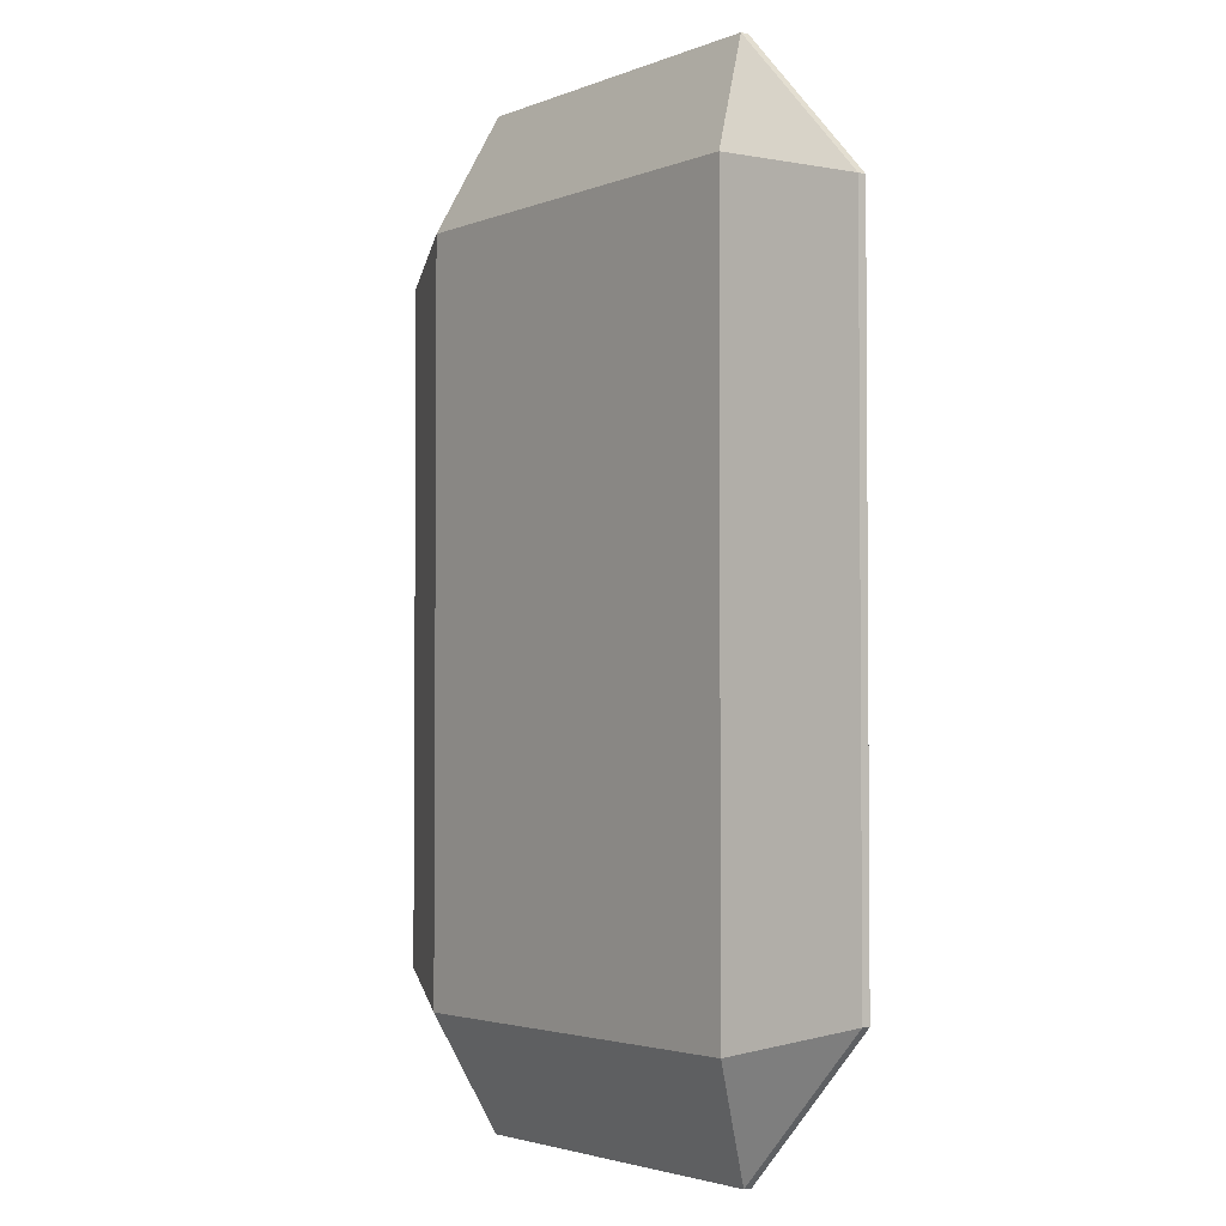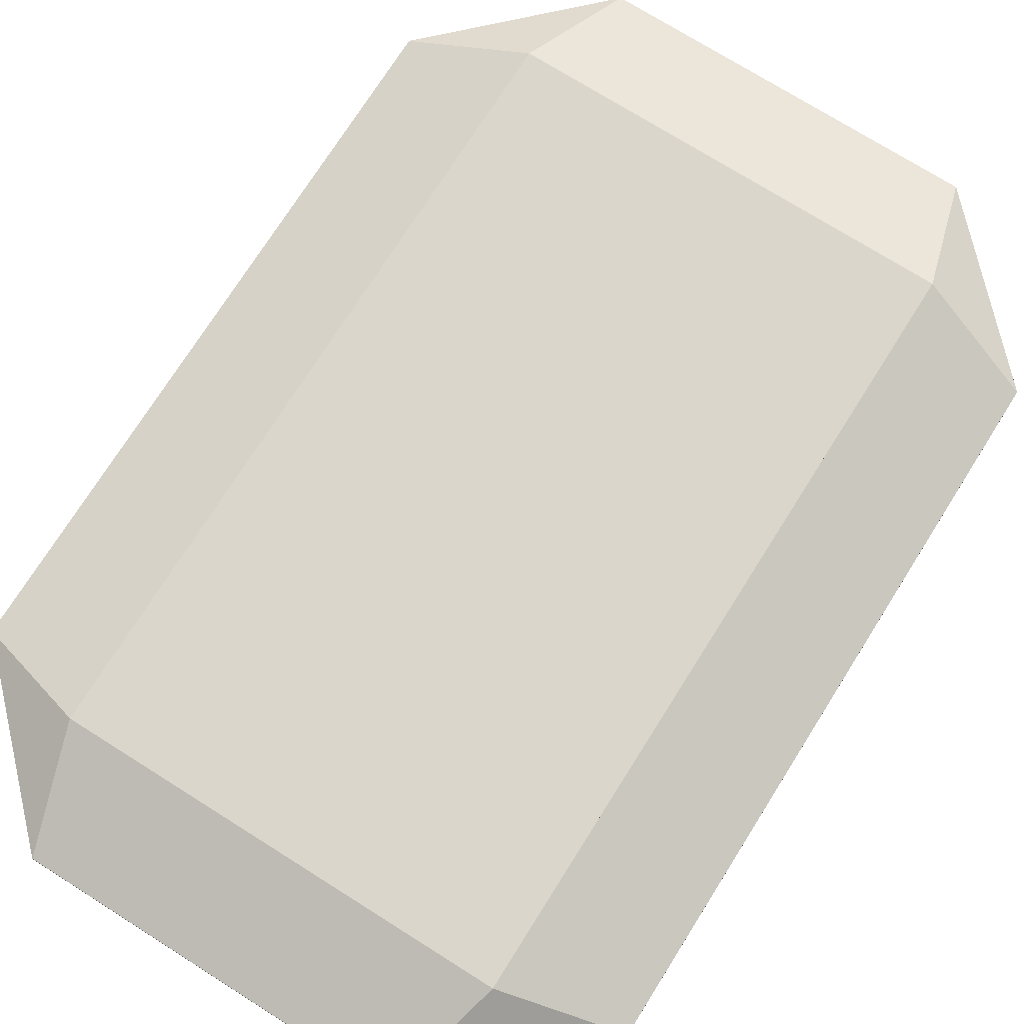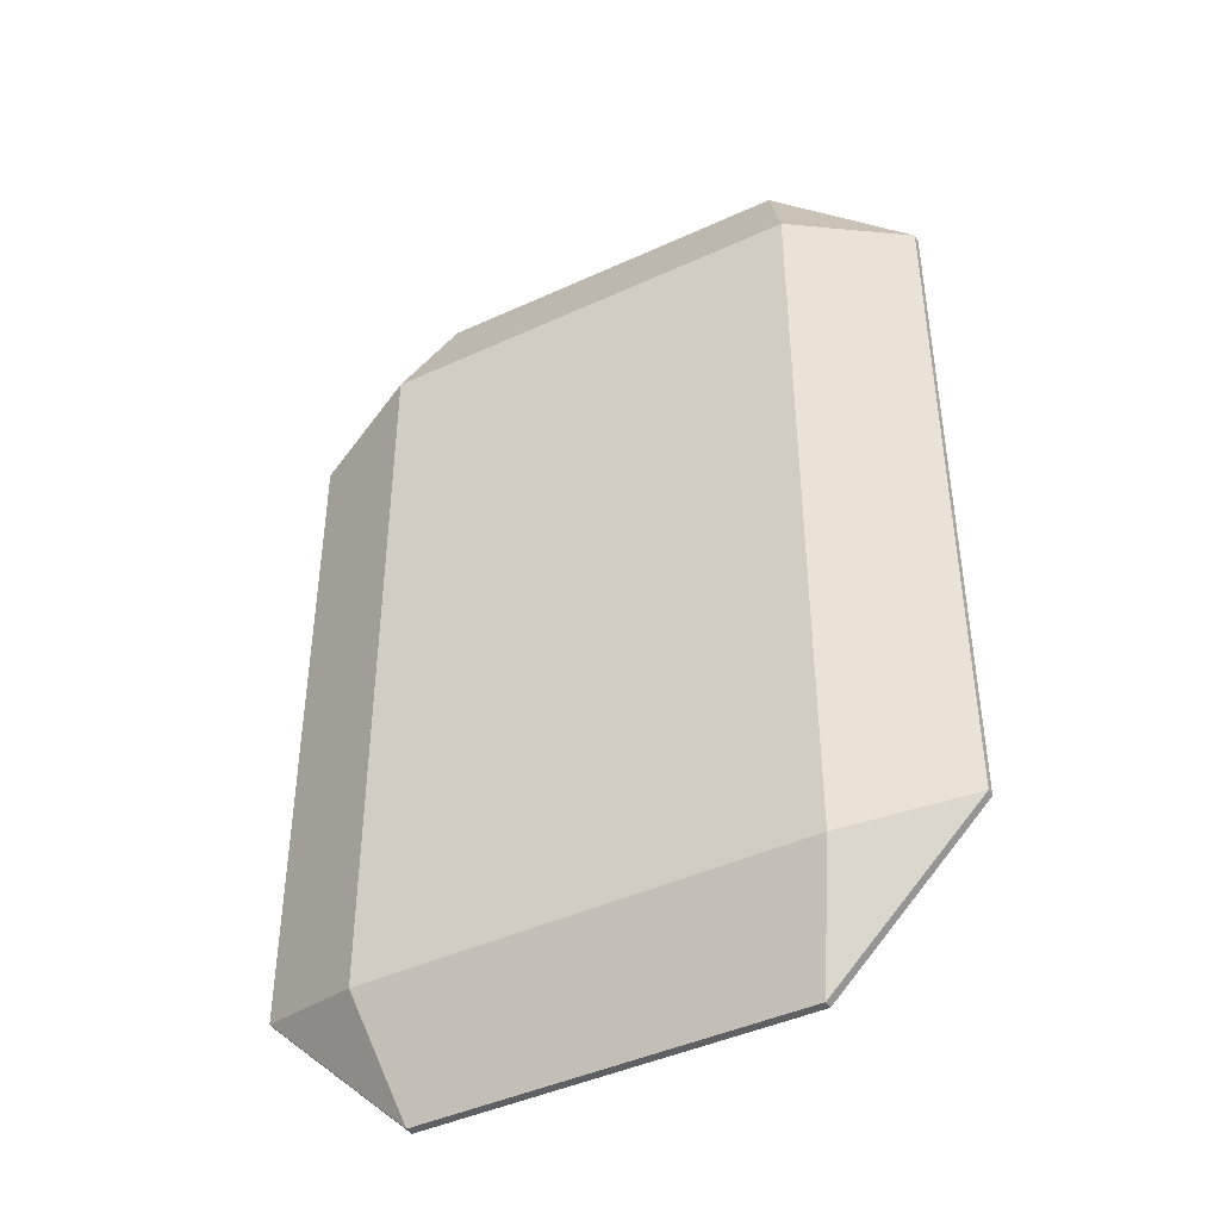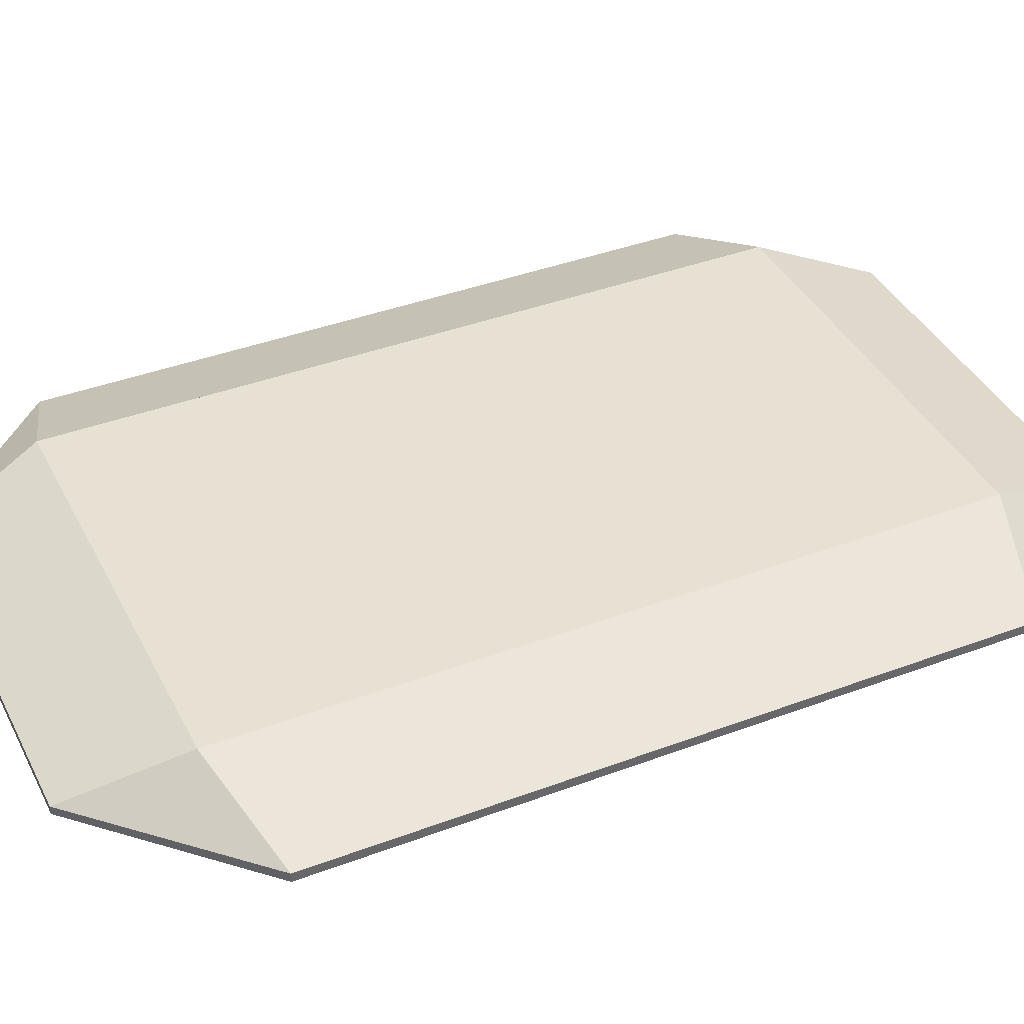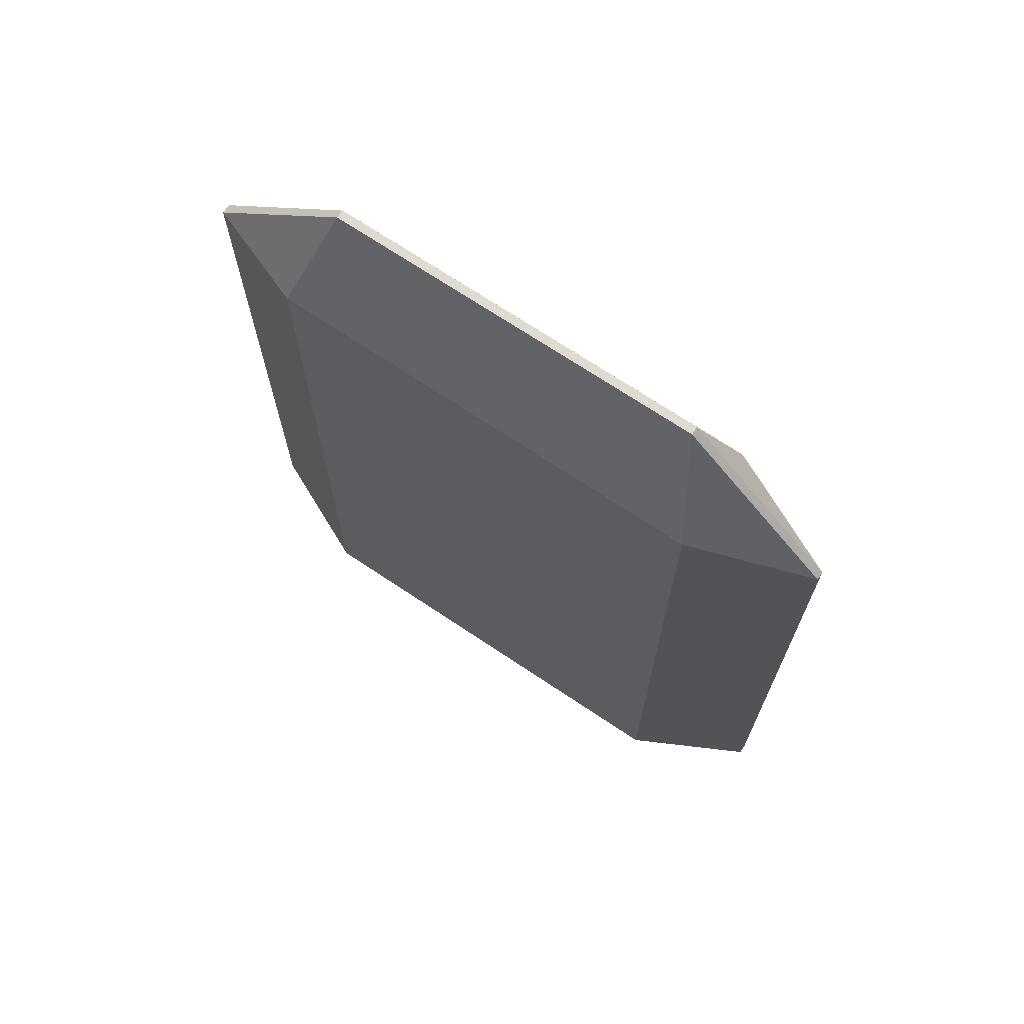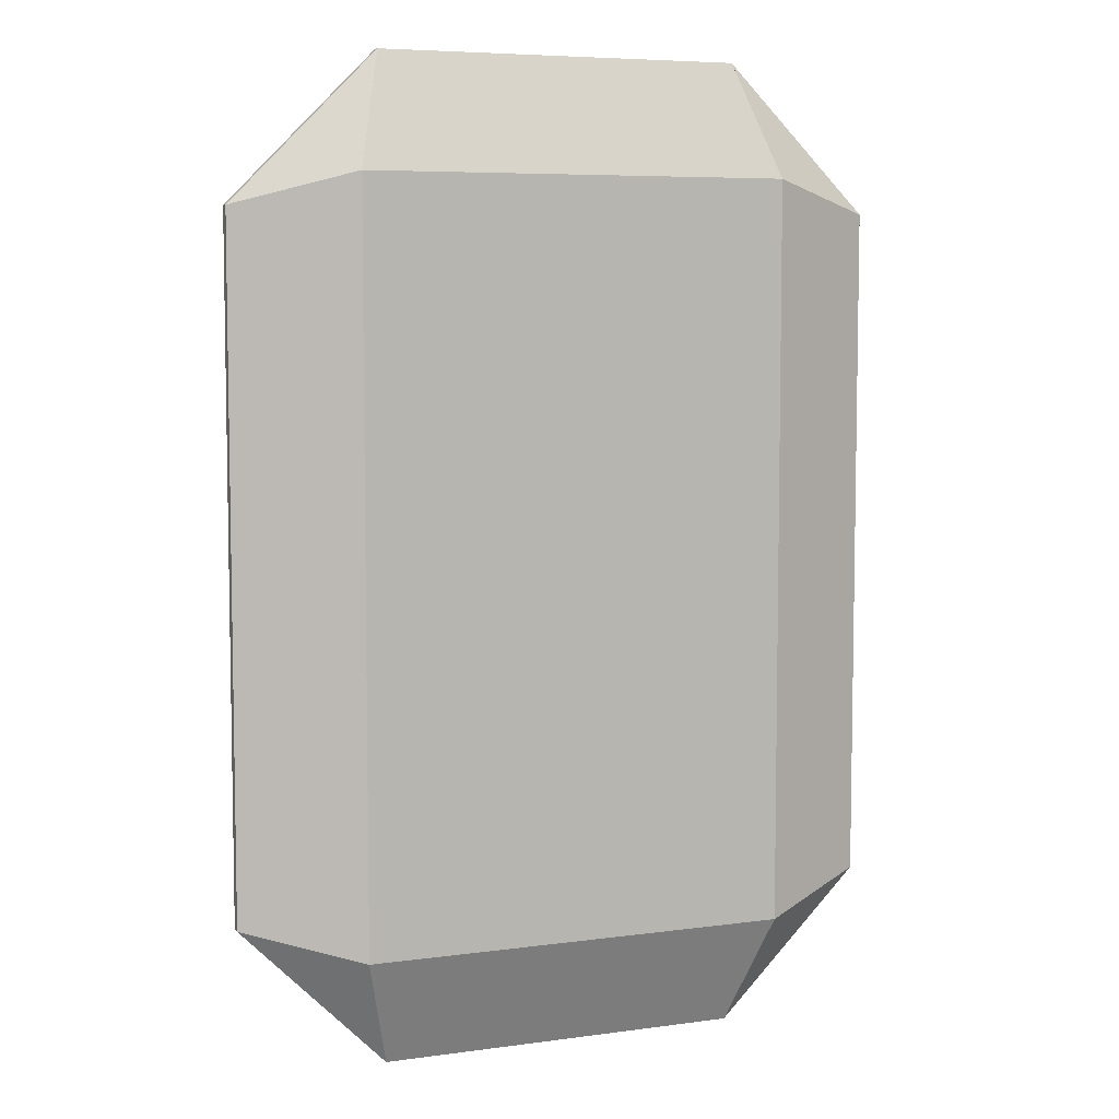
<metadata>
{"format":"obj","ext":"obj","renderer":"f3d","projection":"perspective","resolution":1024,"background":"white","views":[{"elev":-2.8,"azim":-126.7,"up":"+Y"},{"elev":73.7,"azim":-147.8,"up":"+Z"},{"elev":-43.5,"azim":-151.5,"up":"+Y"},{"elev":39.6,"azim":65.0,"up":"+Z"},{"elev":70.5,"azim":-146.2,"up":"+Y"},{"elev":6.5,"azim":157.9,"up":"+Y"}]}
</metadata>
<code>
g Mesh1 Component_1_1 Model
v -0.06977 -0.1205 0.01661
v 0.0595 -0.1578 0.002315
v 0.06977 -0.1205 0.01661
f 1 2 3
f 3 2 1
v 0.0595 -0.1578 -0.0004201
f 4 3 2
f 2 3 4
v 0.107 -0.1104 0.002462
f 5 3 2
v 0.06977 0.1205 0.01661
f 6 3 5
f 6 1 3
v -0.06977 0.1205 0.01661
f 1 6 7
f 3 1 6
v 0.06977 -0.1205 -0.01661
f 3 1 8
f 8 1 3
v -0.06977 -0.1205 -0.01661
f 8 1 9
f 9 1 8
v -0.0595 -0.1578 -0.0004201
f 9 10 1
f 8 10 9
f 9 10 8
f 1 10 9
v -0.0595 -0.1578 0.002315
f 10 11 1
f 1 11 10
f 1 11 2
f 2 11 1
f 11 4 2
f 4 11 10
f 10 11 4
v -0.107 -0.1102 0.002261
f 10 11 12
f 12 11 10
f 12 1 11
f 7 12 1
f 1 12 7
v -0.107 -0.1102 -0.0003656
f 1 12 13
f 13 12 1
v -0.107 0.1102 -0.0003656
f 12 14 13
v -0.107 0.1102 0.002261
f 14 12 15
f 15 12 14
f 7 15 12
f 7 14 15
v -0.06977 0.1205 -0.01661
f 16 14 7
f 7 14 16
f 15 14 7
v -0.05945 0.1578 0.002267
f 14 15 17
f 17 15 14
f 17 7 15
v -0.05945 0.1578 -0.0003724
f 18 7 17
f 16 7 18
f 18 7 16
f 17 7 18
f 15 7 17
f 12 15 7
v 0.05945 0.1578 0.002267
f 7 19 17
f 19 7 6
f 6 7 19
v 0.06977 0.1205 -0.01661
f 20 7 6
f 6 7 20
f 7 6 1
f 9 1 7
f 1 13 9
f 9 13 1
f 14 9 13
f 16 9 14
f 14 9 16
f 13 9 14
f 13 9 10
f 10 9 13
f 10 12 13
f 13 12 10
f 13 14 12
f 16 8 9
f 8 16 20
f 9 8 16
f 20 16 8
f 20 16 7
f 7 16 20
f 9 7 16
f 16 7 9
f 7 1 9
f 18 20 16
v 0.05945 0.1578 -0.0003724
f 20 18 21
f 16 20 18
f 21 18 20
f 18 19 21
f 19 18 17
f 17 18 19
f 18 14 17
f 18 16 14
f 14 16 18
f 17 14 18
f 21 19 18
f 21 19 6
f 6 19 21
v 0.107 0.1104 0.002462
f 19 22 6
f 6 22 19
f 6 5 22
f 22 5 6
v 0.107 -0.1104 -0.0005666
f 23 22 5
v 0.107 0.1104 -0.0005666
f 22 23 24
f 5 22 23
f 24 23 22
f 24 23 8
f 8 23 24
f 23 3 8
f 8 3 23
f 8 3 4
f 4 3 8
f 8 6 3
f 3 6 8
f 5 3 6
f 5 3 23
f 23 3 5
f 2 3 5
f 5 2 23
f 23 2 5
f 23 2 4
f 4 2 23
f 2 4 11
f 23 4 8
f 8 4 23
f 8 4 10
f 10 4 8
f 20 6 8
f 24 20 6
f 6 20 24
f 20 21 6
f 6 21 20
f 21 24 20
f 24 21 22
f 22 21 24
f 22 21 19
f 19 21 22
f 20 24 21
f 20 24 8
f 8 24 20
f 8 6 20
f 24 6 22
f 22 6 24
f 17 19 7
f 11 1 12
g Mesh2 Component_1_1 Model
l 2 3
l 4 2
l 10 4
l 11 10
l 11 1
l 2 11
l 5 2
l 5 23
l 22 5
l 24 22
l 23 24
l 23 8
l 4 23
l 8 4
l 8 20
l 9 8
l 16 9
l 7 16
l 6 7
l 6 20
l 3 6
l 1 3
l 7 1
l 15 7
l 15 14
l 12 15
l 1 12
l 1 9
l 9 10
l 9 13
l 14 13
l 16 14
l 16 18
l 20 16
l 24 20
l 24 21
l 19 21
l 19 6
l 19 17
l 19 22
l 22 6
l 21 22
l 20 21
l 18 21
l 18 17
l 18 14
l 17 14
l 7 17
l 15 17
l 13 12
l 10 13
l 12 10
l 11 12
l 5 3
l 3 8
l 23 2

</code>
